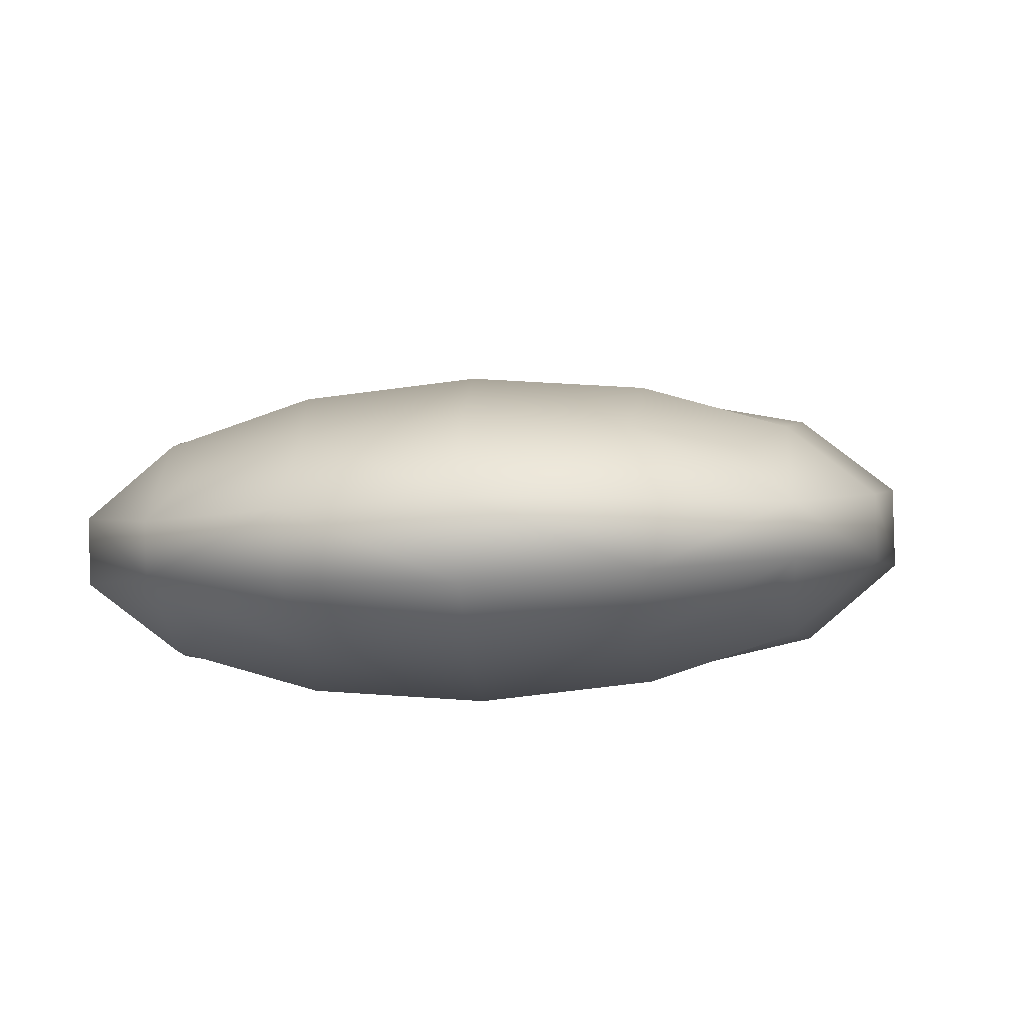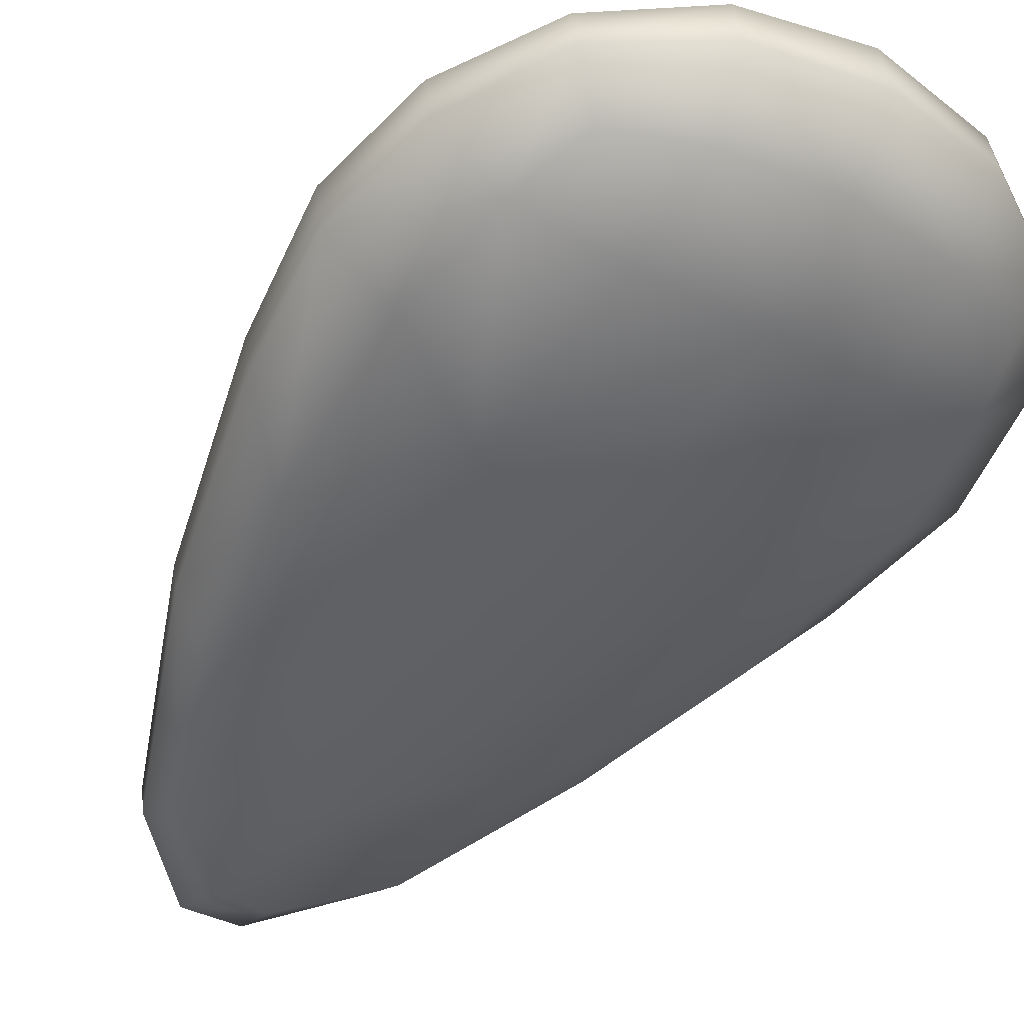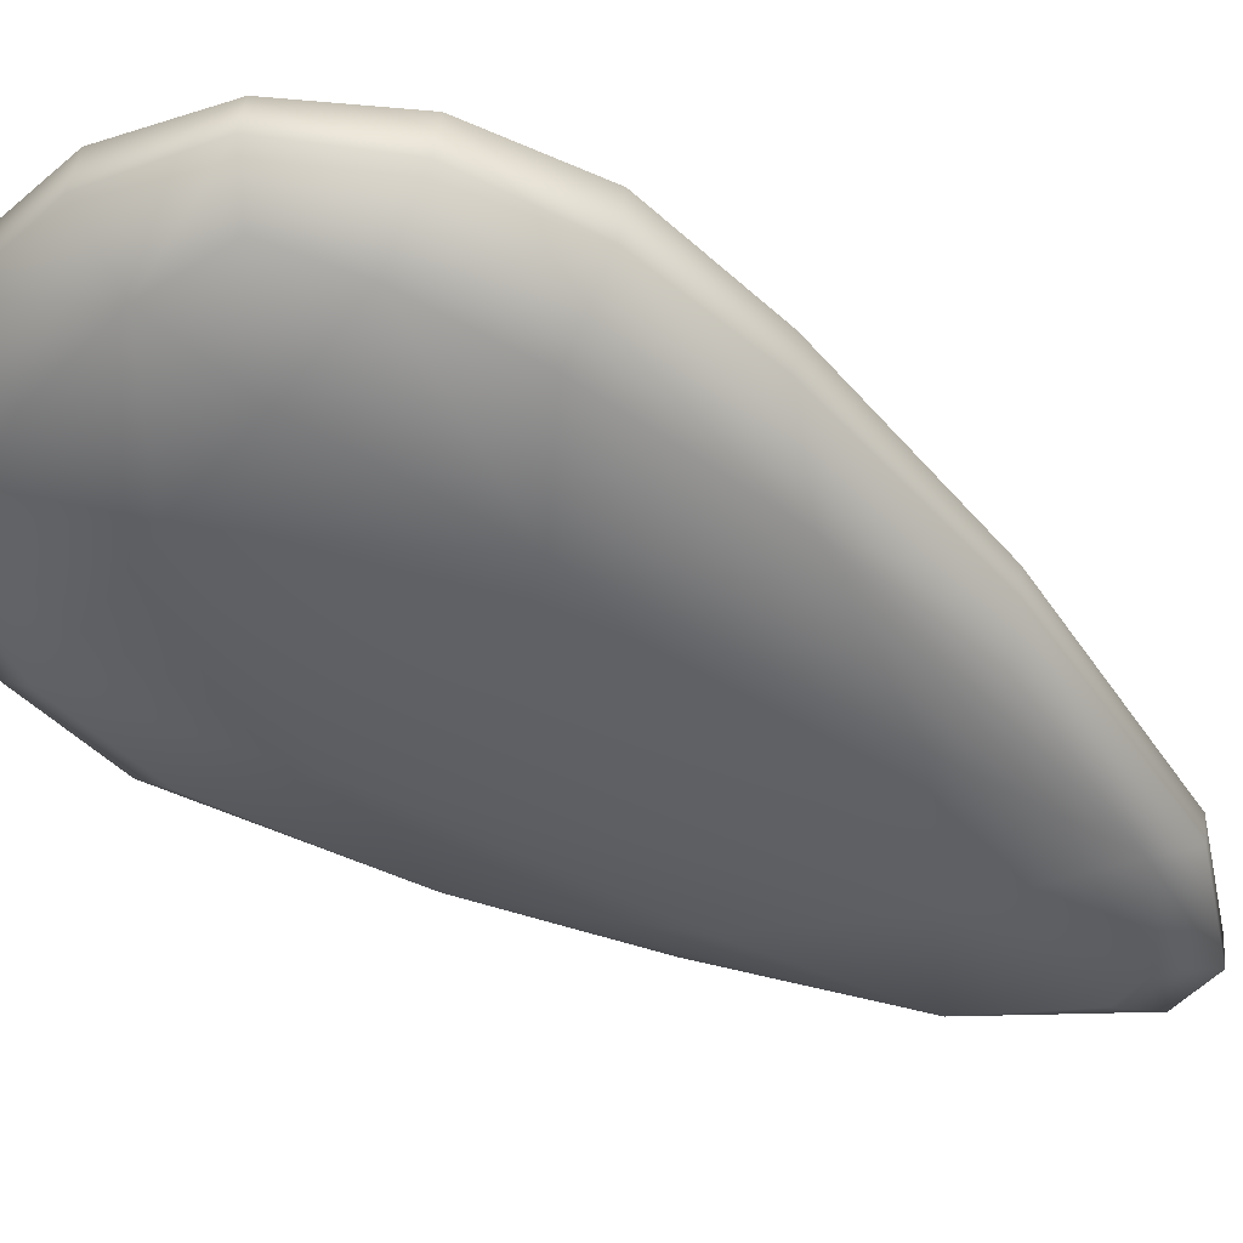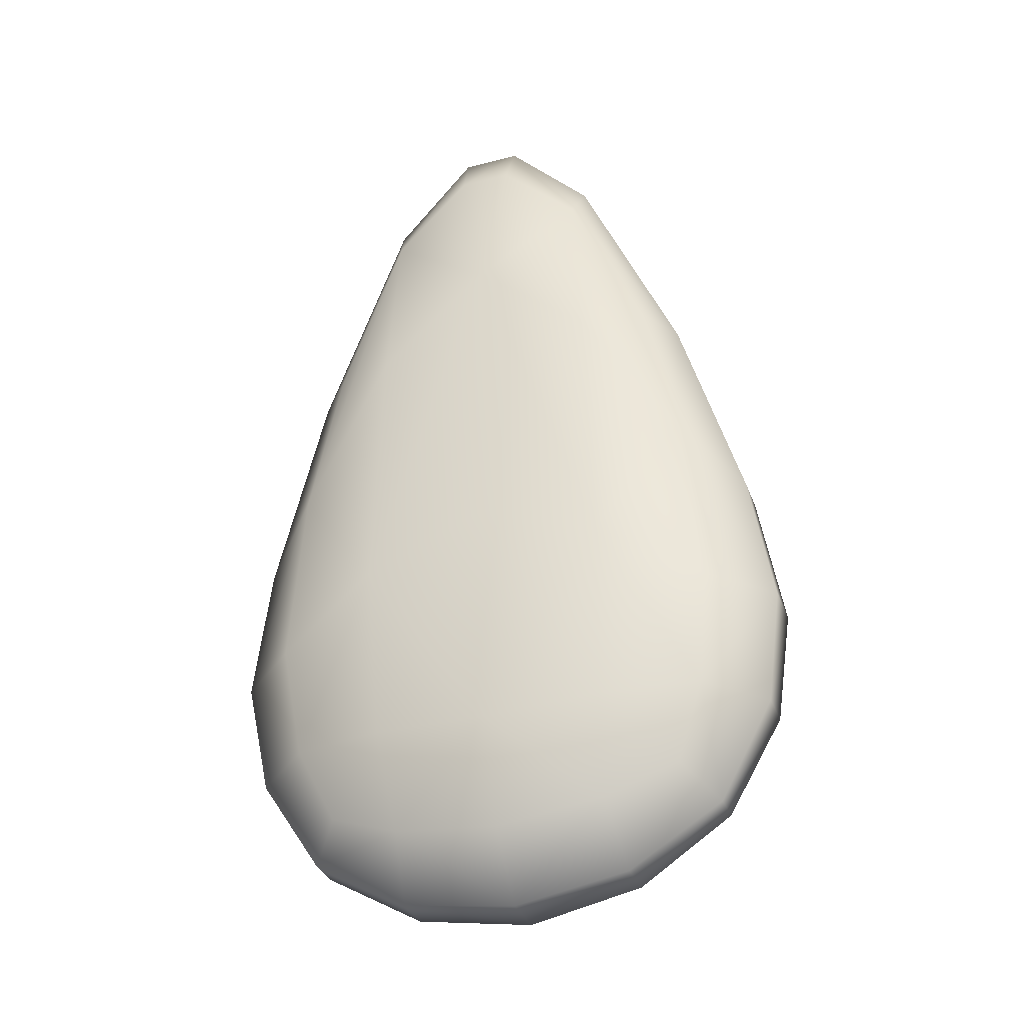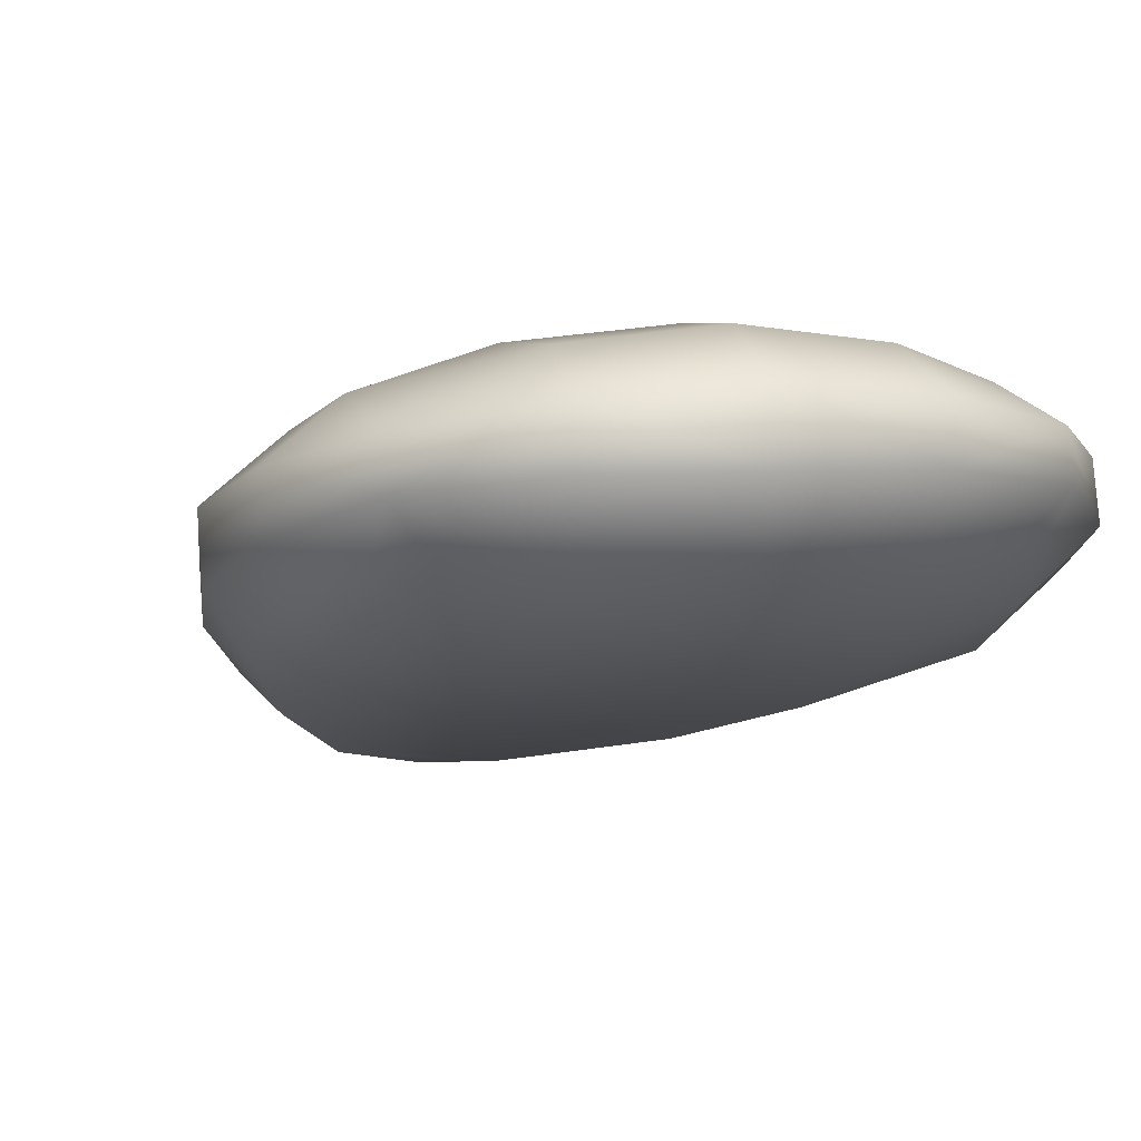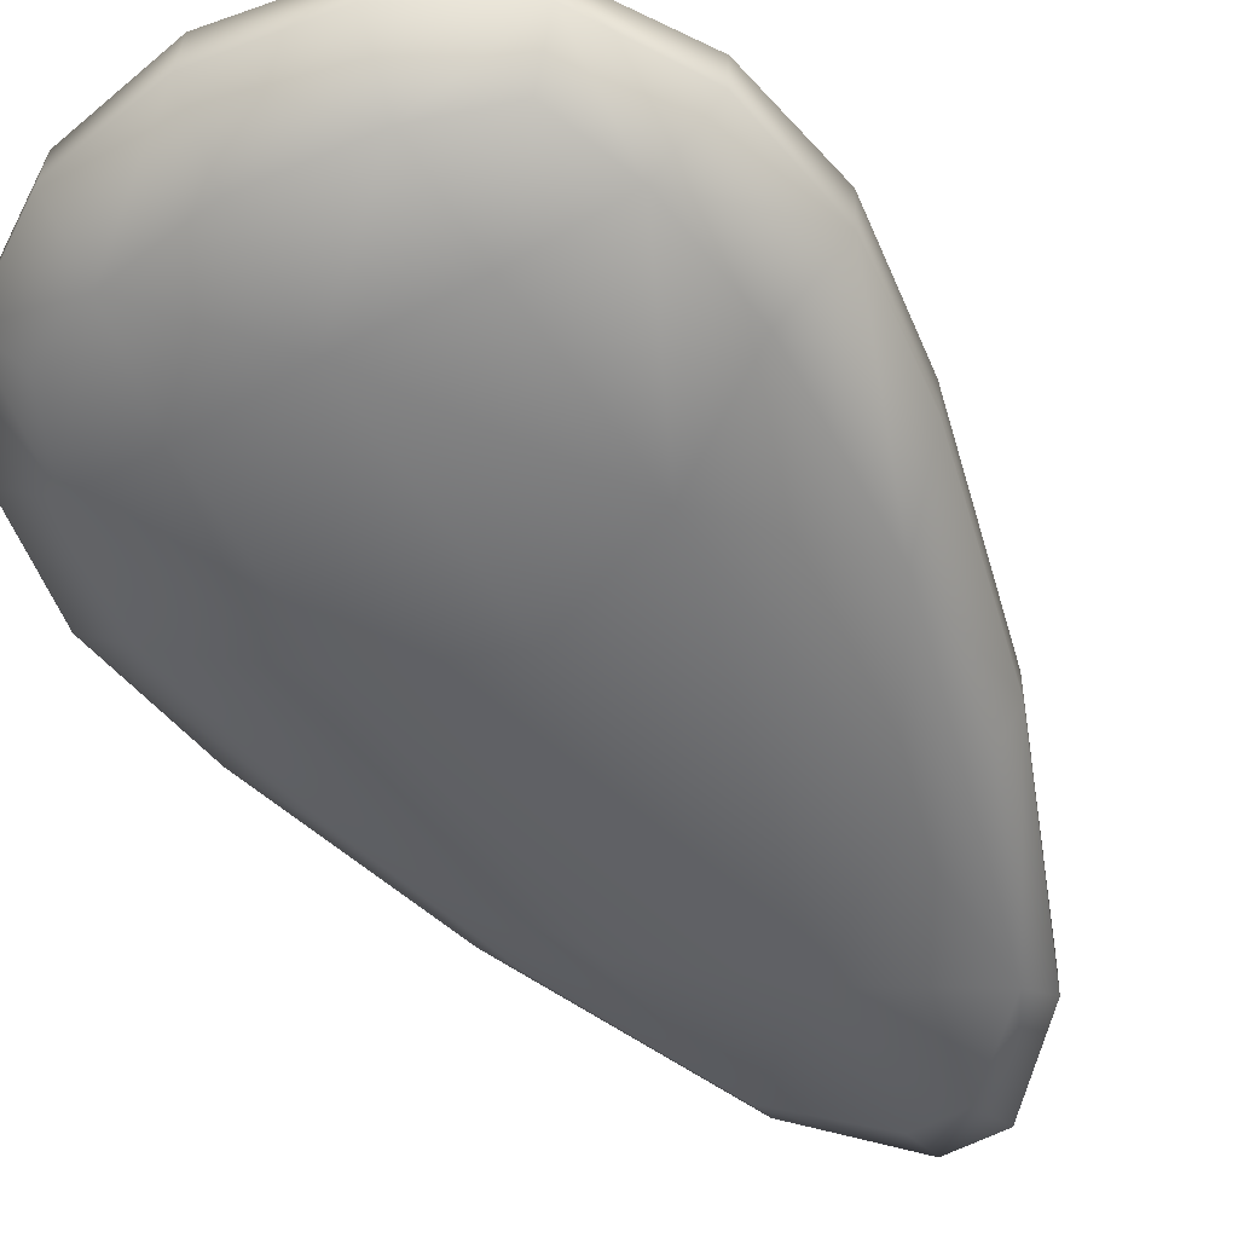
<metadata>
{"format":"obj","ext":"obj","renderer":"f3d","projection":"perspective","resolution":1024,"background":"white","views":[{"elev":7.6,"azim":4.3,"up":"+Z"},{"elev":-42.6,"azim":-32.5,"up":"+Z"},{"elev":-39.7,"azim":56.3,"up":"+Z"},{"elev":-40.9,"azim":-164.1,"up":"+Y"},{"elev":-4.3,"azim":-13.8,"up":"+Z"},{"elev":-47.2,"azim":32.4,"up":"+Z"}]}
</metadata>
<code>
g default
v -0.2654 0.8232 -0.1385
v -0.2593 0.04982 -0.04198
v -0.2706 0.8408 -0.0163
v -0.2657 0.07189 0.1106
v 0.2337 0.8474 0.003954
v 0.2386 0.07843 0.1309
v 0.2388 0.8297 -0.1183
v 0.245 0.05636 -0.02173
v -0.3261 0.3061 -0.1144
v -0.3352 0.3374 0.1019
v 0.3017 0.3456 0.1275
v 0.3108 0.3143 -0.08885
v -0.01449 0.01421 0.1631
v -0.00531 -0.01735 -0.05516
v -0.01949 0.4969 0.1318
v -0.007129 0.4544 -0.1622
v -0.307 0.5795 -0.1332
v -0.3035 0.1477 -0.08046
v -0.3144 0.6051 0.04408
v -0.3118 0.1761 0.1161
v 0.2786 0.6128 0.0679
v 0.2813 0.1838 0.1399
v 0.2861 0.5872 -0.1093
v 0.2896 0.1554 -0.05664
v -0.3113 0.8056 -0.09761
v -0.3132 0.8118 -0.05418
v -0.3055 0.0126 0.01337
v -0.3077 0.01999 0.06448
v -0.1699 1.087 -0.04437
v 0.1292 1.091 -0.03236
v -0.1637 0.03241 0.1431
v 0.1354 0.03629 0.1551
v 0.2799 0.8195 -0.03036
v 0.2817 0.8133 -0.07379
v 0.2854 0.02768 0.0883
v 0.2876 0.02029 0.03719
v 0.1346 1.072 -0.1609
v -0.1645 1.068 -0.1729
v 0.1436 0.007865 -0.04145
v -0.1555 0.003988 -0.05346
v -0.4163 0.3032 -0.04548
v -0.4194 0.314 0.02944
v -0.1924 0.4305 0.1284
v -0.01733 0.1639 0.1855
v 0.1548 0.435 0.1423
v -0.02094 0.972 0.0146
v 0.392 0.3245 0.06203
v 0.3951 0.3137 -0.0129
v 0.1667 0.3941 -0.1403
v -0.00452 0.1199 -0.1191
v -0.1805 0.3896 -0.1543
v -0.01256 0.9432 -0.1846
v -0.007707 -0.0934 0.02904
v -0.01086 -0.08257 0.104
v -0.3879 0.1443 -0.01523
v -0.3905 0.1535 0.04779
v -0.393 0.5075 -0.004311
v -0.3904 0.4986 -0.06576
v -0.1784 0.1718 0.1637
v 0.1447 0.176 0.1767
v 0.1415 0.8321 0.04616
v -0.1817 0.8279 0.03318
v 0.3659 0.1633 0.07817
v 0.3685 0.1542 0.01515
v 0.3659 0.5084 -0.03538
v 0.3634 0.5173 0.02607
v 0.1564 0.1358 -0.1007
v -0.1668 0.1317 -0.1137
v -0.1729 0.7978 -0.1748
v 0.1502 0.802 -0.1619
v 0.1534 -0.0632 0.03754
v 0.1508 -0.05409 0.1006
v -0.1724 -0.05828 0.08758
v -0.1697 -0.06739 0.02455
v -0.1788 1.135 -0.1391
v -0.1805 1.142 -0.09695
v 0.1426 1.146 -0.08397
v 0.1444 1.14 -0.1261
v 0.02131 1.182 -0.1793
v -0.05292 1.181 -0.1822
v 0.02392 1.266 -0.1494
v -0.0601 1.265 -0.1528
v 0.02215 1.272 -0.1073
v -0.06187 1.271 -0.1107
v -0.05813 1.199 -0.05815
v 0.01609 1.2 -0.05517
g FoodRUpperCaninesOverbite
f 18 2 27 55
f 41 9 18 55
f 28 4 20 56
f 20 10 42 56
f 55 56 42 41
f 27 28 56 55
f 19 3 26 57
f 42 10 19 57
f 25 1 17 58
f 17 9 41 58
f 57 58 41 42
f 25 58 57 26
f 20 4 31 59
f 31 13 44 59
f 44 15 43 59
f 43 10 20 59
f 32 6 22 60
f 22 11 45 60
f 45 15 44 60
f 44 13 32 60
f 21 5 30 61
f 30 86 46 61
f 46 15 45 61
f 45 11 21 61
f 29 3 19 62
f 19 10 43 62
f 43 15 46 62
f 46 85 29 62
f 22 6 35 63
f 47 11 22 63
f 36 8 24 64
f 24 12 48 64
f 63 64 48 47
f 35 36 64 63
f 23 7 34 65
f 48 12 23 65
f 33 5 21 66
f 21 11 47 66
f 65 66 47 48
f 33 66 65 34
f 24 8 39 67
f 39 14 50 67
f 50 16 49 67
f 49 12 24 67
f 40 2 18 68
f 18 9 51 68
f 51 16 50 68
f 50 14 40 68
f 17 1 38 69
f 38 80 52 69
f 52 16 51 69
f 51 9 17 69
f 37 7 23 70
f 23 12 49 70
f 49 16 52 70
f 52 79 37 70
f 39 8 36 71
f 53 14 39 71
f 35 6 32 72
f 32 13 54 72
f 71 72 54 53
f 35 72 71 36
f 31 4 28 73
f 54 13 31 73
f 27 2 40 74
f 40 14 53 74
f 73 74 53 54
f 27 74 73 28
f 38 1 25 75
f 82 80 38 75
f 26 3 29 76
f 29 85 84 76
f 75 76 84 82
f 25 26 76 75
f 30 5 33 77
f 83 86 30 77
f 34 7 37 78
f 37 79 81 78
f 77 78 81 83
f 33 34 78 77
f 79 80 82 81
f 81 82 84 83
f 83 84 85 86
f 79 52 80
f 85 46 86

</code>
